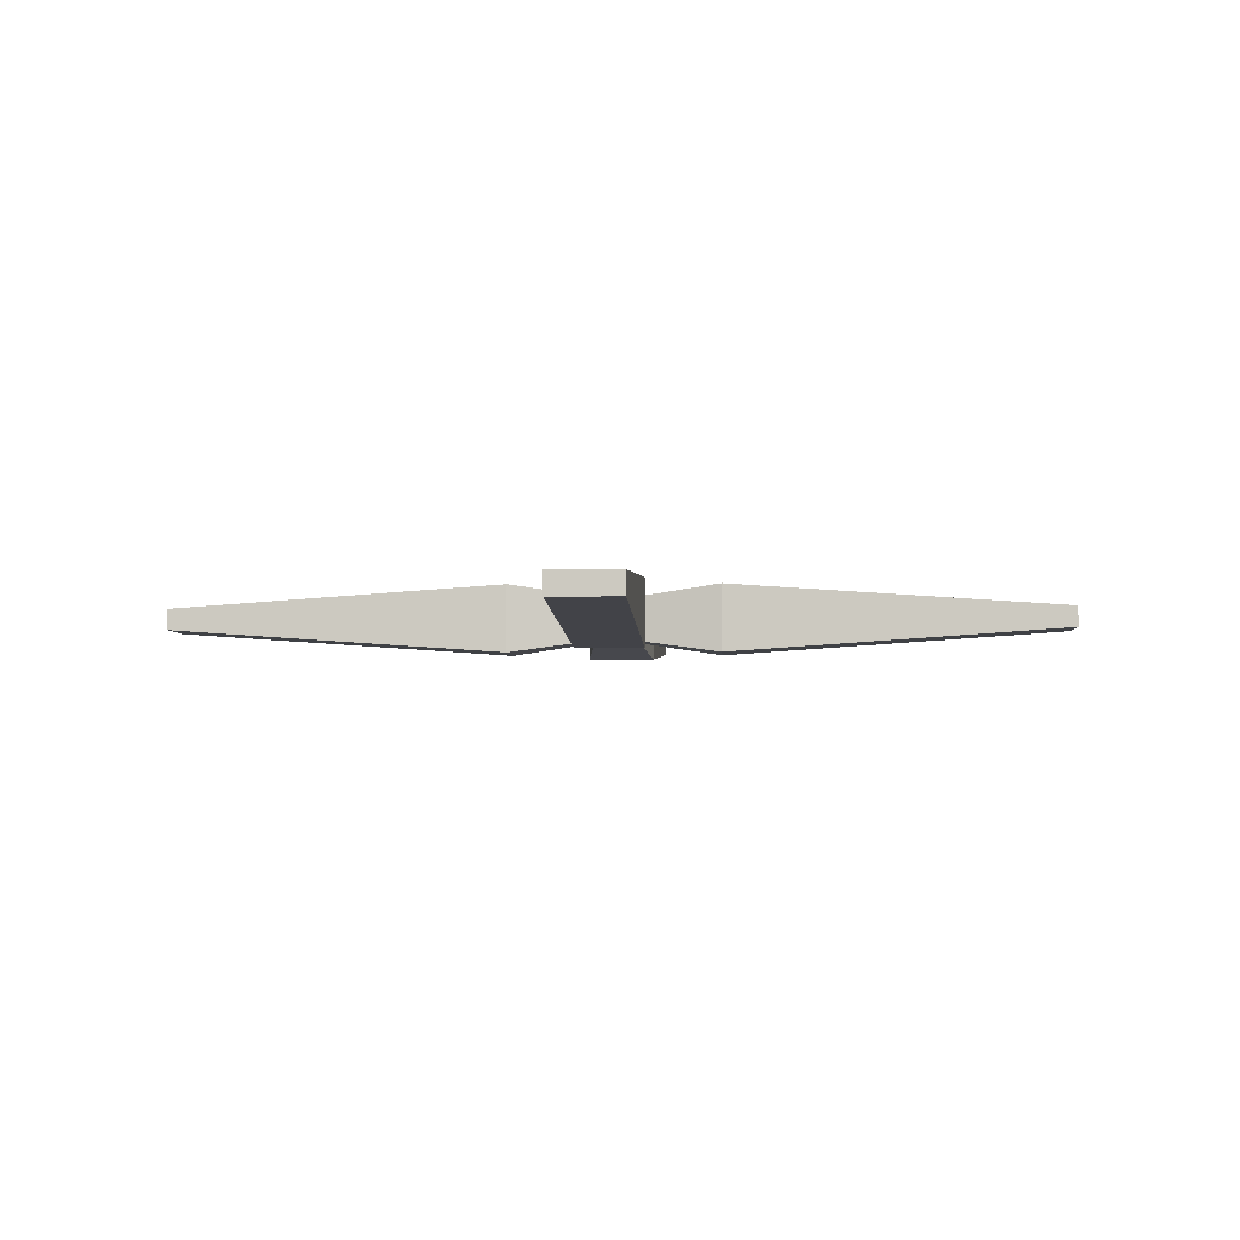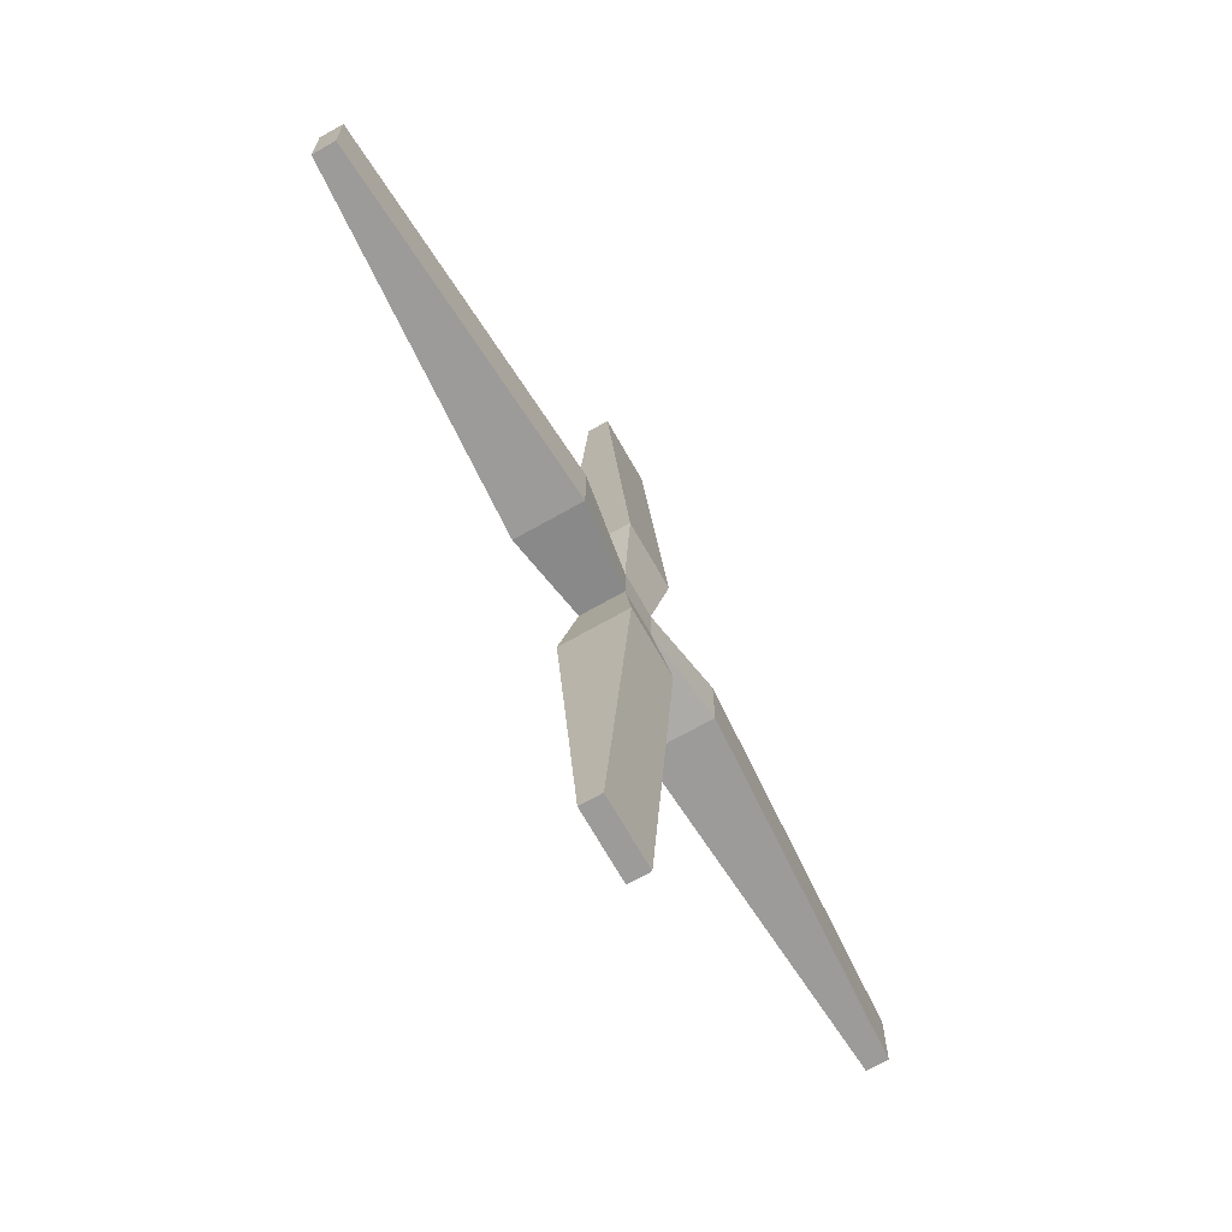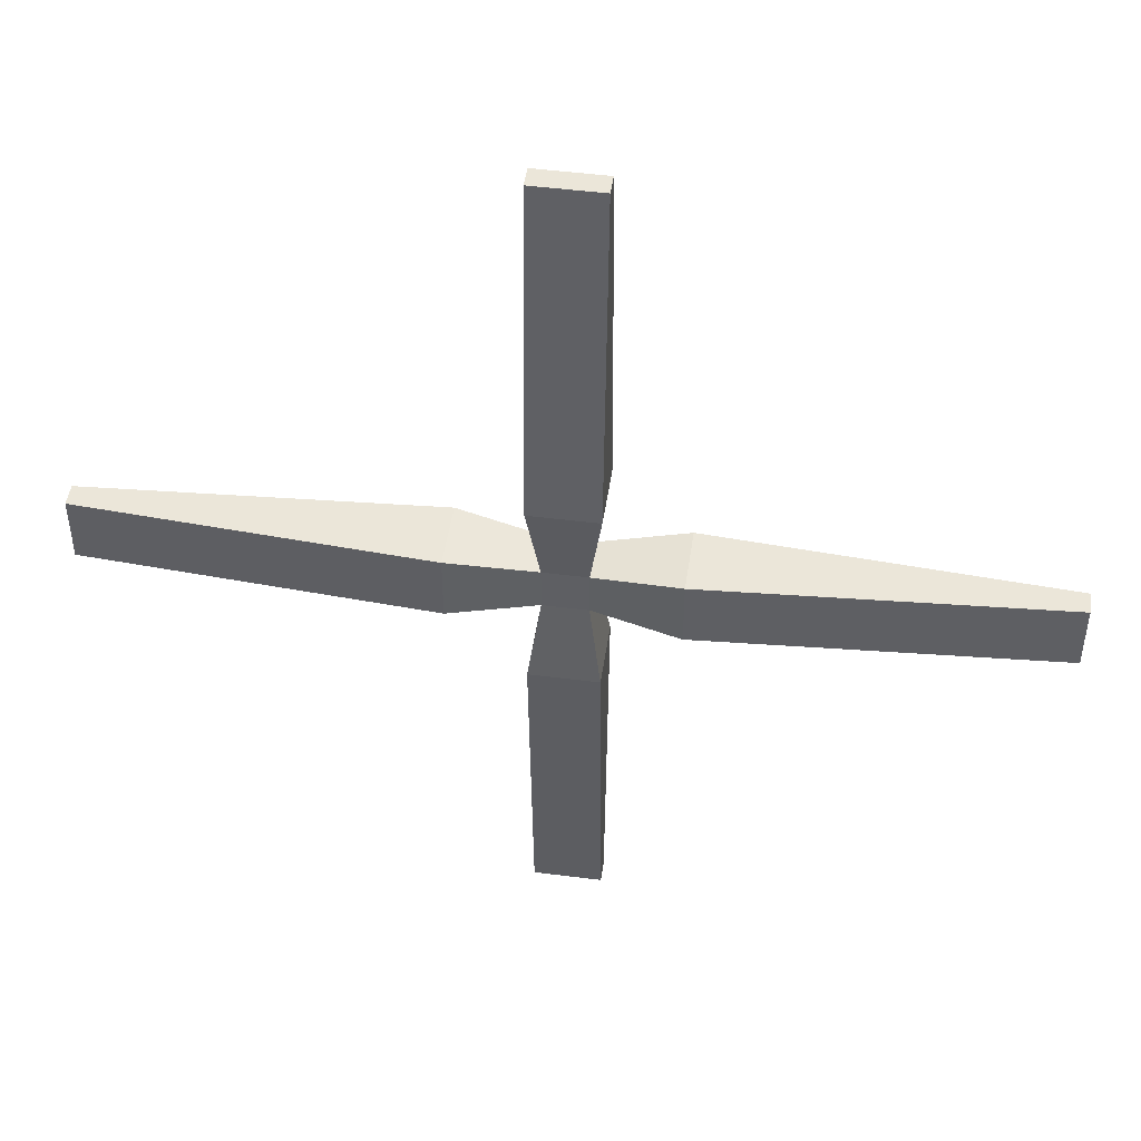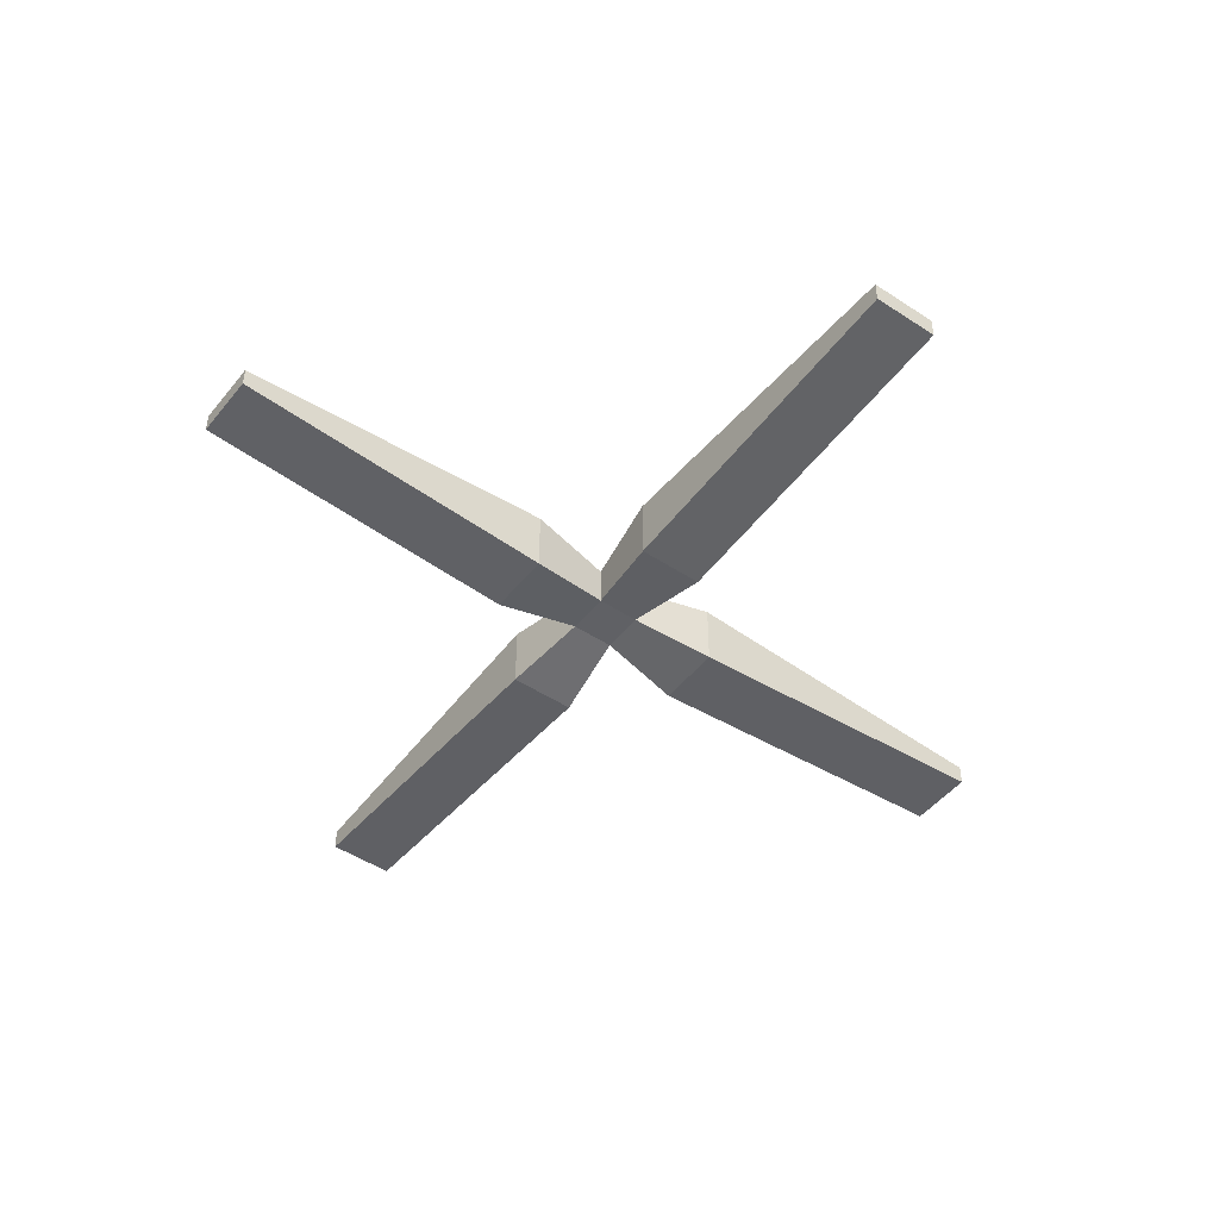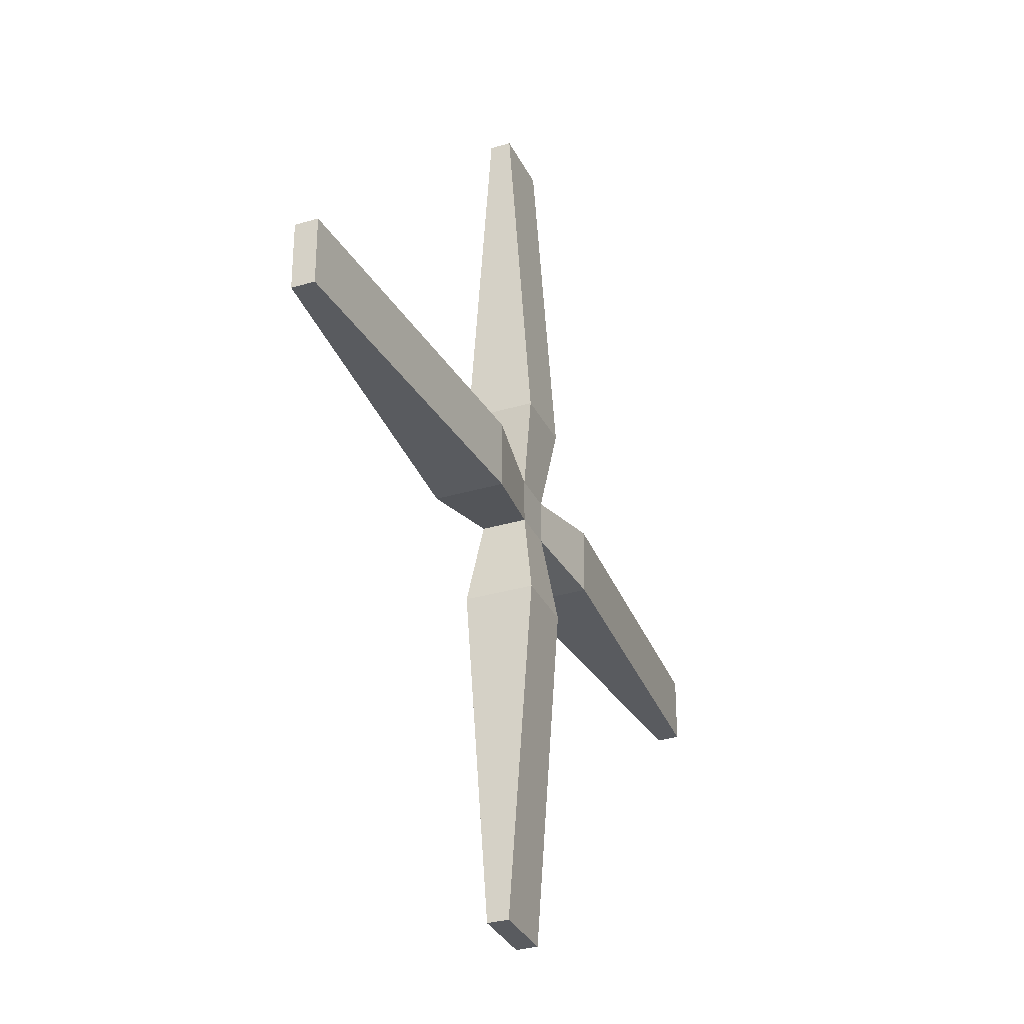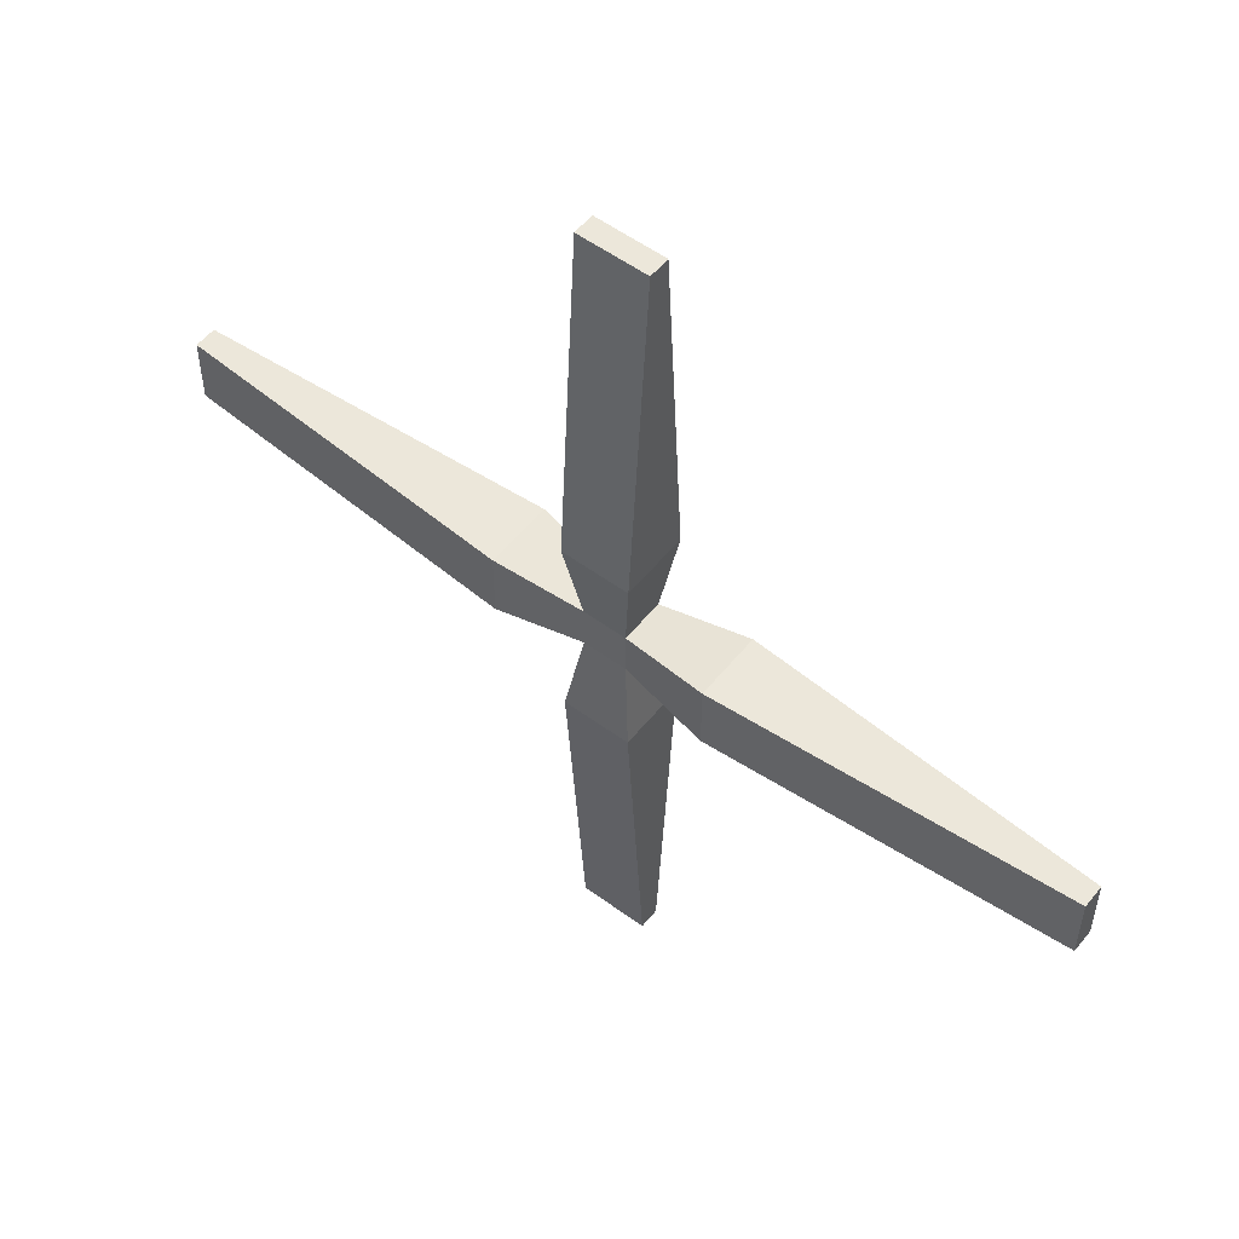
<metadata>
{"format":"obj","ext":"obj","renderer":"f3d","projection":"perspective","resolution":1024,"background":"white","views":[{"elev":-3.8,"azim":-86.9,"up":"+Y"},{"elev":-69.9,"azim":119.5,"up":"+Z"},{"elev":47.8,"azim":-171.8,"up":"+Z"},{"elev":-47.7,"azim":-126.6,"up":"+Y"},{"elev":-32.1,"azim":-67.3,"up":"+Z"},{"elev":54.1,"azim":38.0,"up":"+Z"}]}
</metadata>
<code>
o Cube.001_Cube.003
v -0.01121 -0.01138 0.01138
v -0.01121 0.01138 0.01138
v -0.01121 -0.01138 -0.01138
v -0.01121 0.01138 -0.01138
v 0.01156 -0.01138 0.01138
v 0.01156 0.01138 0.01138
v 0.01156 -0.01138 -0.01138
v 0.01156 0.01138 -0.01138
v -0.056 -0.01771 -0.01771
v -0.056 -0.01771 0.01771
v -0.056 0.01771 0.01771
v -0.056 0.01771 -0.01771
v 0.05695 0.01771 -0.01771
v 0.05695 -0.01771 -0.01771
v 0.05695 -0.01771 0.01771
v 0.05695 0.01771 0.01771
v -0.0176 0.01771 -0.05537
v -0.0176 -0.01771 -0.05537
v 0.01782 -0.01771 -0.05537
v 0.01782 0.01771 -0.05537
v -0.0176 -0.01771 0.05537
v -0.0176 0.01771 0.05537
v 0.01782 0.01771 0.05537
v 0.01782 -0.01771 0.05537
v -0.0176 -0.005464 0.2367
v -0.0176 0.005464 0.2367
v 0.01782 0.005464 0.2367
v 0.01782 -0.005464 0.2367
v 0.2383 0.005809 -0.01771
v 0.2383 -0.005809 -0.01771
v 0.2383 -0.005809 0.01771
v 0.2383 0.005809 0.01771
v -0.0176 0.005464 -0.2323
v -0.0176 -0.005464 -0.2323
v 0.01782 -0.005464 -0.2323
v 0.01782 0.005464 -0.2323
v -0.2395 -0.005809 -0.01771
v -0.2395 -0.005809 0.01771
v -0.2395 0.005809 0.01771
v -0.2395 0.005809 -0.01771
v 0.01782 0.009137 -0.1792
v -0.0176 0.009137 -0.1792
v -0.0176 -0.009137 -0.1792
v 0.01782 -0.009137 -0.1792
v 0.1783 -0.009742 -0.01771
v 0.1783 -0.009742 0.01771
v 0.1783 0.009742 0.01771
v 0.1783 0.009742 -0.01771
v -0.0176 0.009219 0.1811
v 0.01782 0.009219 0.1811
v 0.01782 -0.009219 0.1811
v -0.0176 -0.009219 0.1811
v -0.1789 -0.009743 -0.01771
v -0.1789 0.009743 -0.01771
v -0.1789 0.009743 0.01771
v -0.1789 -0.009743 0.01771
f 3 7 5 1
f 8 4 2 6
f 19 18 43 44
f 20 19 44 41
f 18 17 42 43
f 17 20 41 42
f 16 15 46 47
f 14 13 48 45
f 13 16 47 48
f 15 14 45 46
f 22 21 52 49
f 21 24 51 52
f 24 23 50 51
f 23 22 49 50
f 9 10 56 53
f 11 12 54 55
f 10 11 55 56
f 12 9 53 54
f 2 4 12 11
f 8 7 19 20
f 8 6 16 13
f 1 5 24 21
f 54 53 37 40
f 3 1 10 9
f 4 3 9 12
f 1 2 11 10
f 46 45 30 31
f 7 8 13 14
f 6 5 15 16
f 5 7 14 15
f 42 41 36 33
f 7 3 18 19
f 4 8 20 17
f 3 4 17 18
f 50 49 26 27
f 6 2 22 23
f 5 6 23 24
f 2 1 21 22
f 28 27 26 25
f 51 50 27 28
f 52 51 28 25
f 49 52 25 26
f 30 29 32 31
f 48 47 32 29
f 45 48 29 30
f 47 46 31 32
f 34 33 36 35
f 43 42 33 34
f 41 44 35 36
f 44 43 34 35
f 38 39 40 37
f 56 55 39 38
f 55 54 40 39
f 53 56 38 37

</code>
